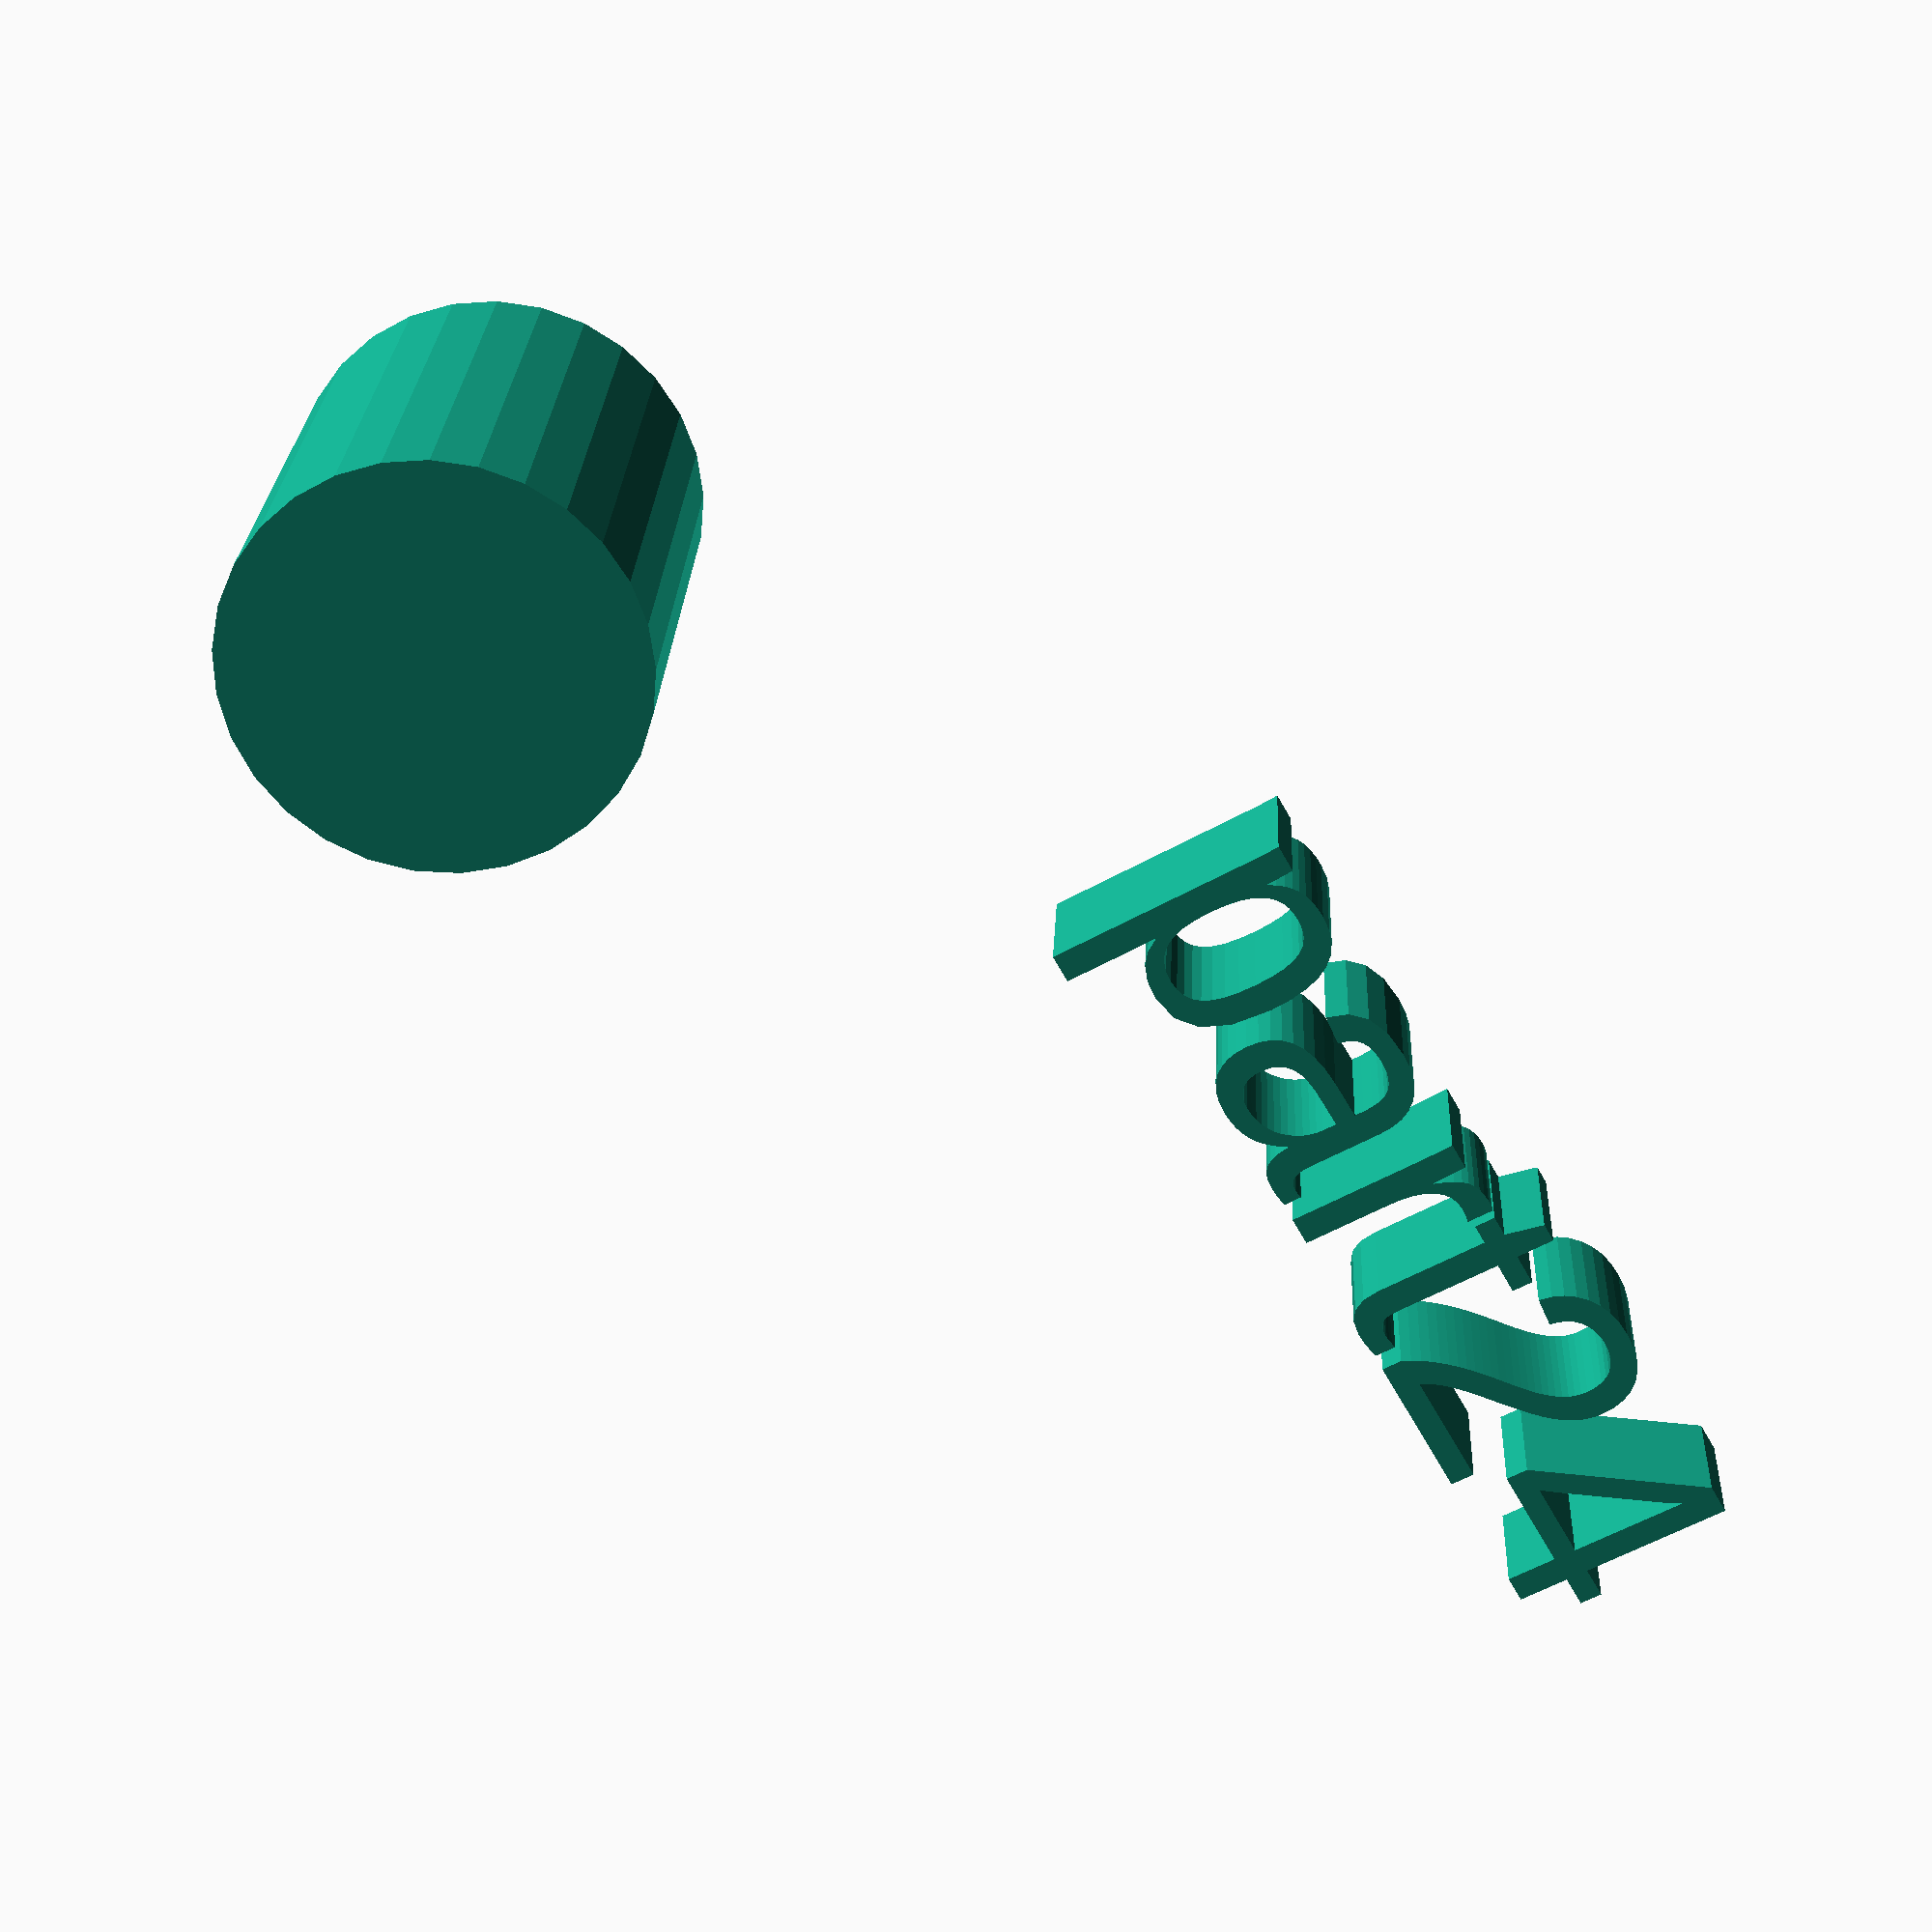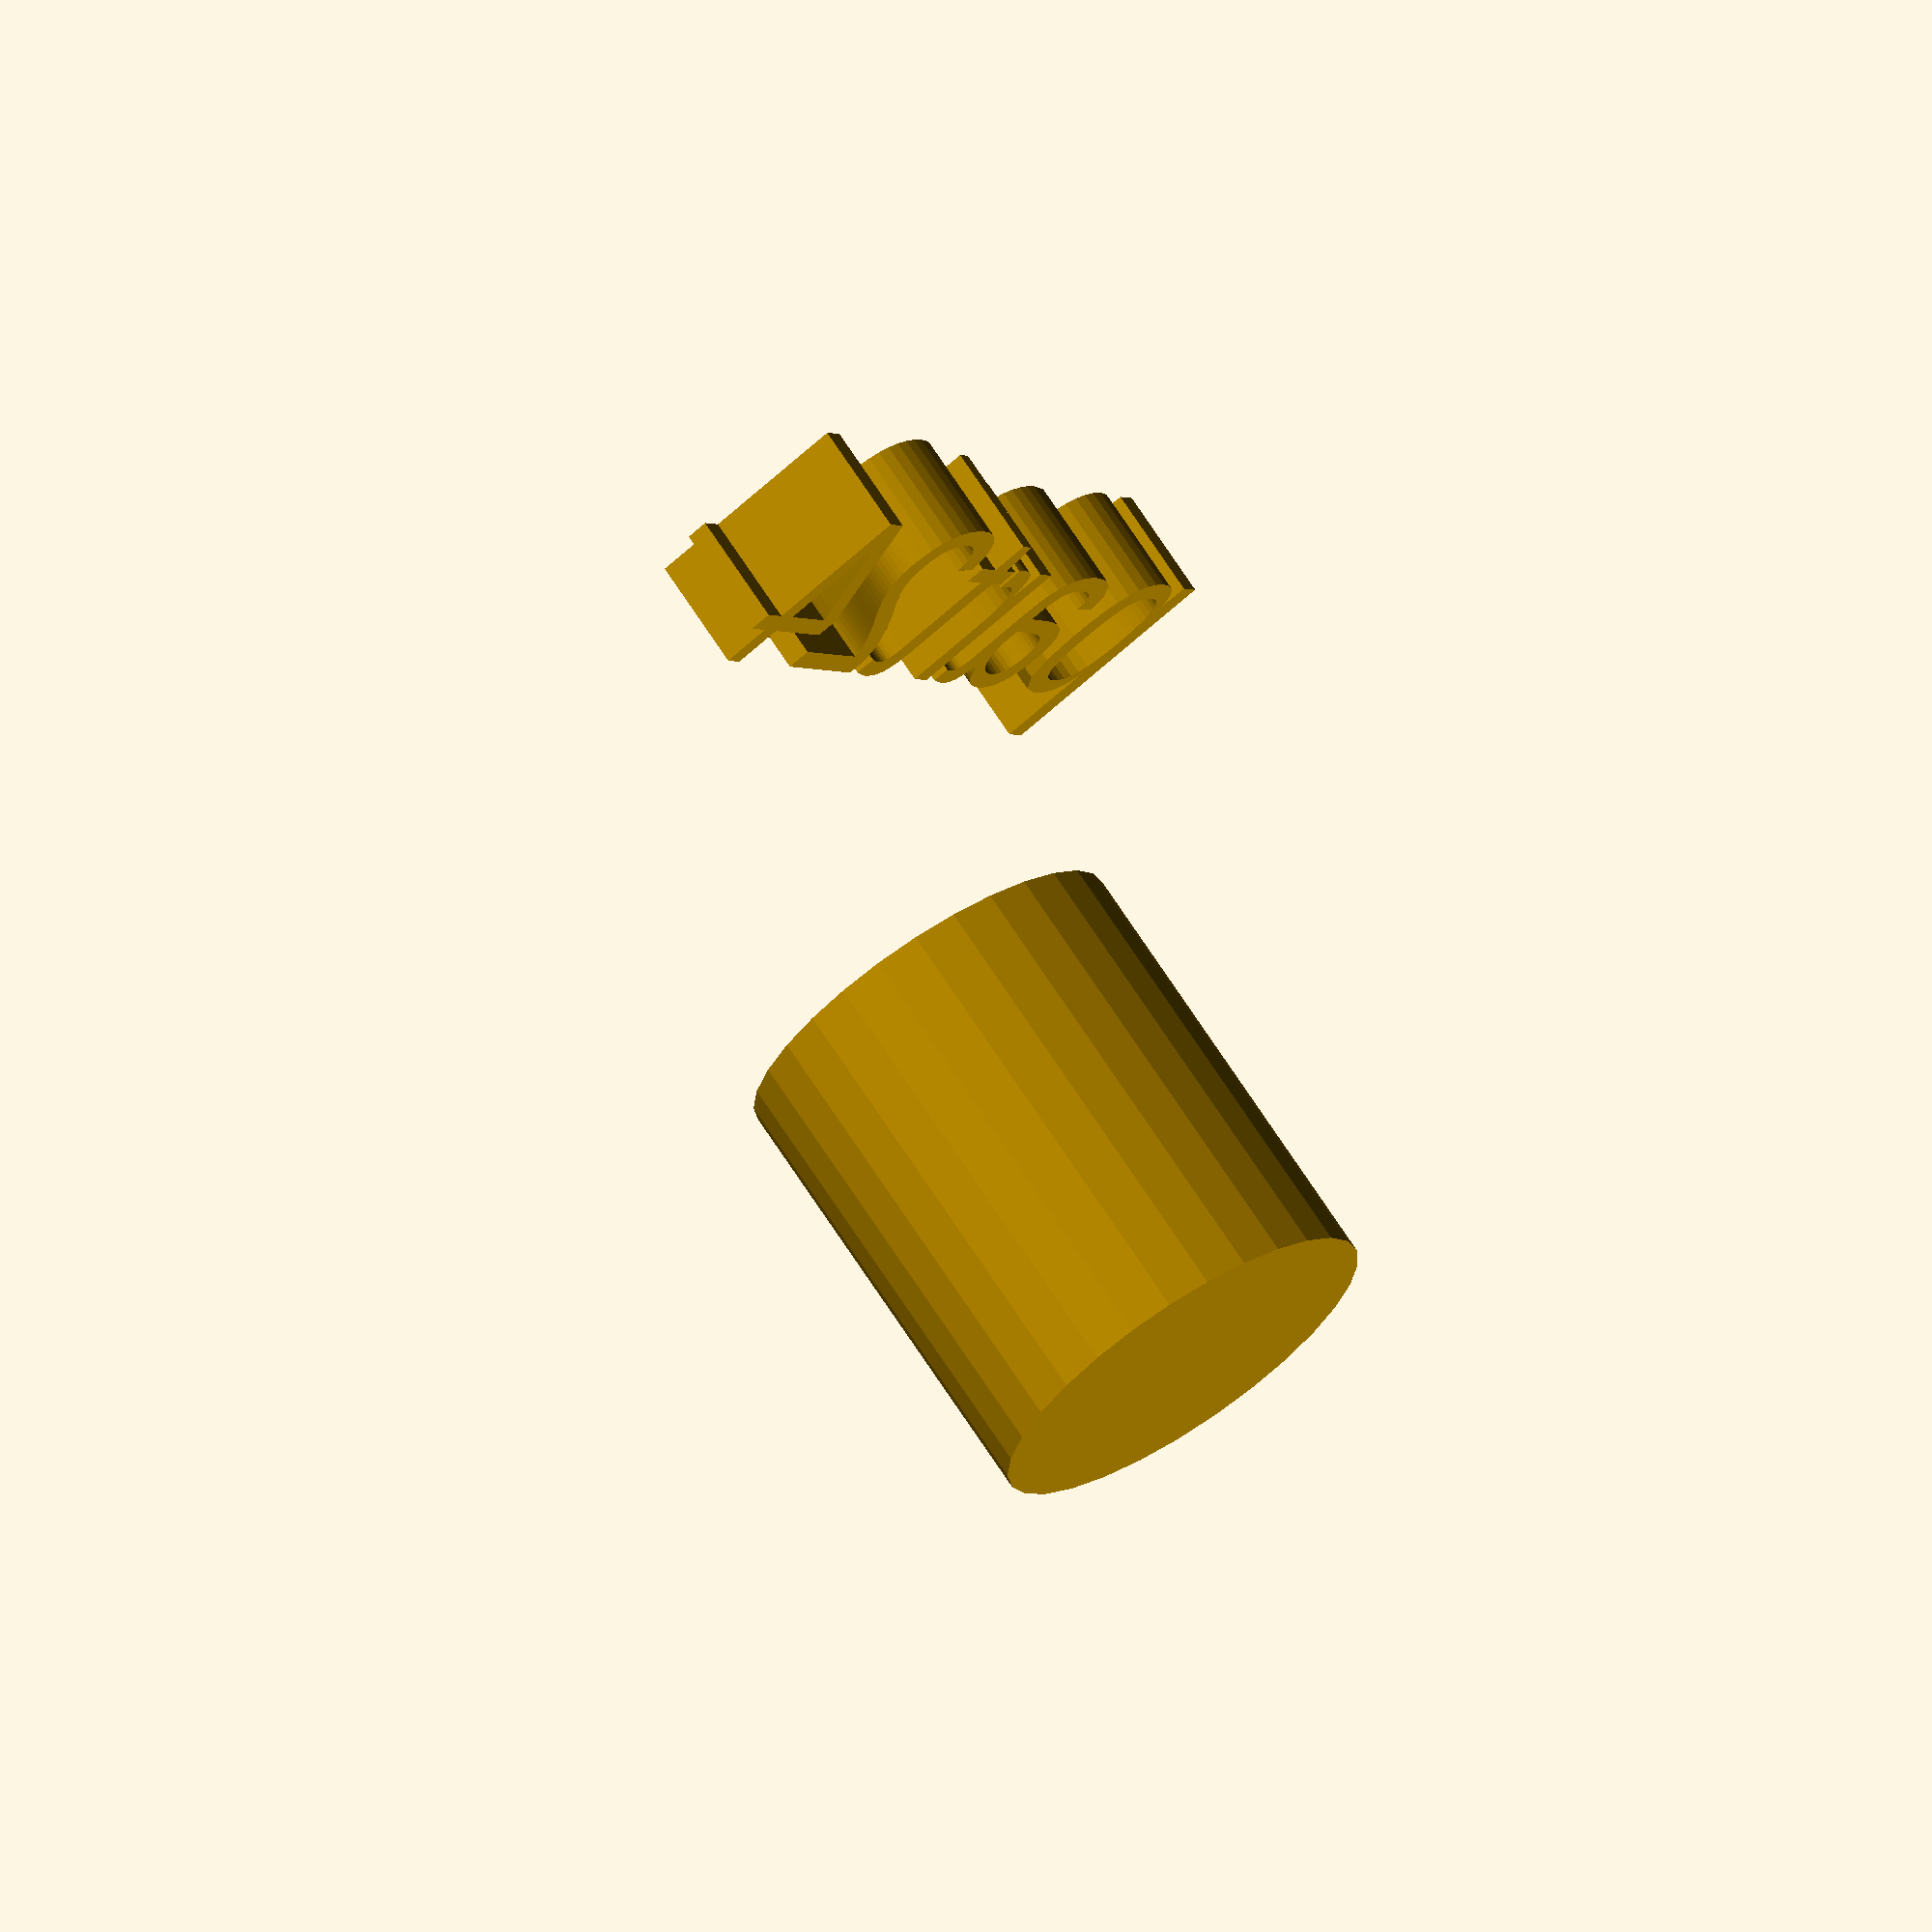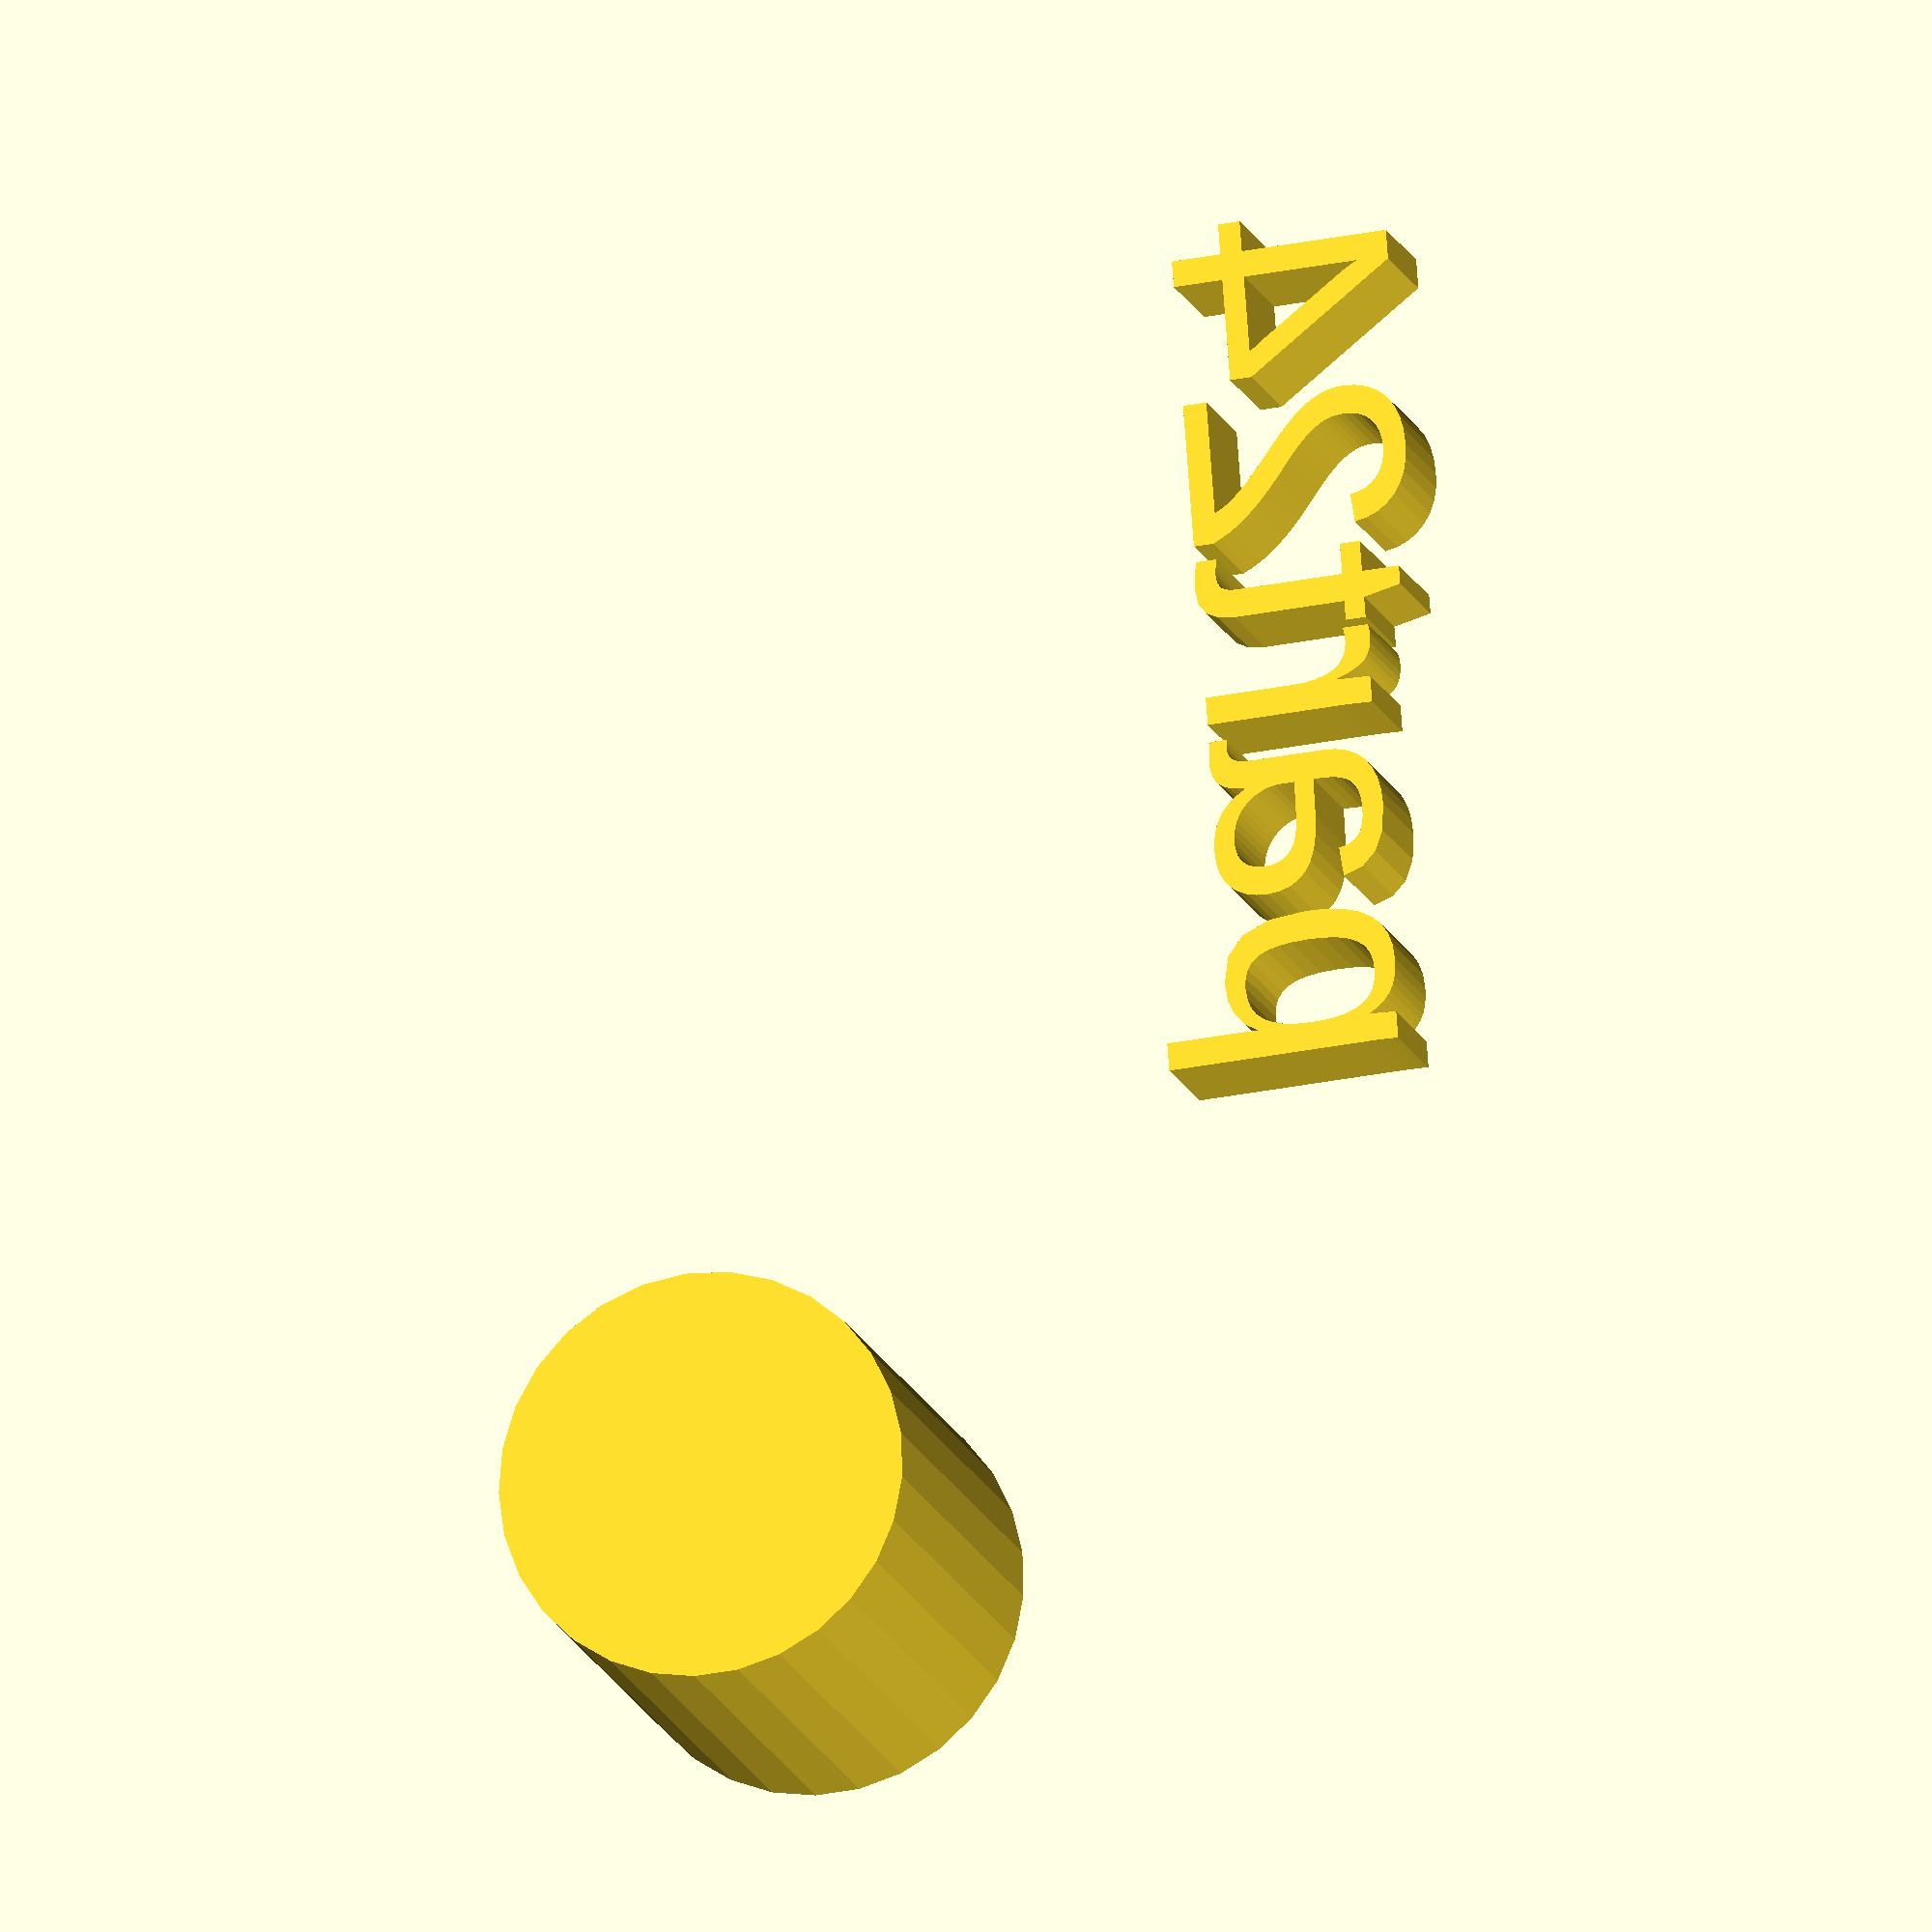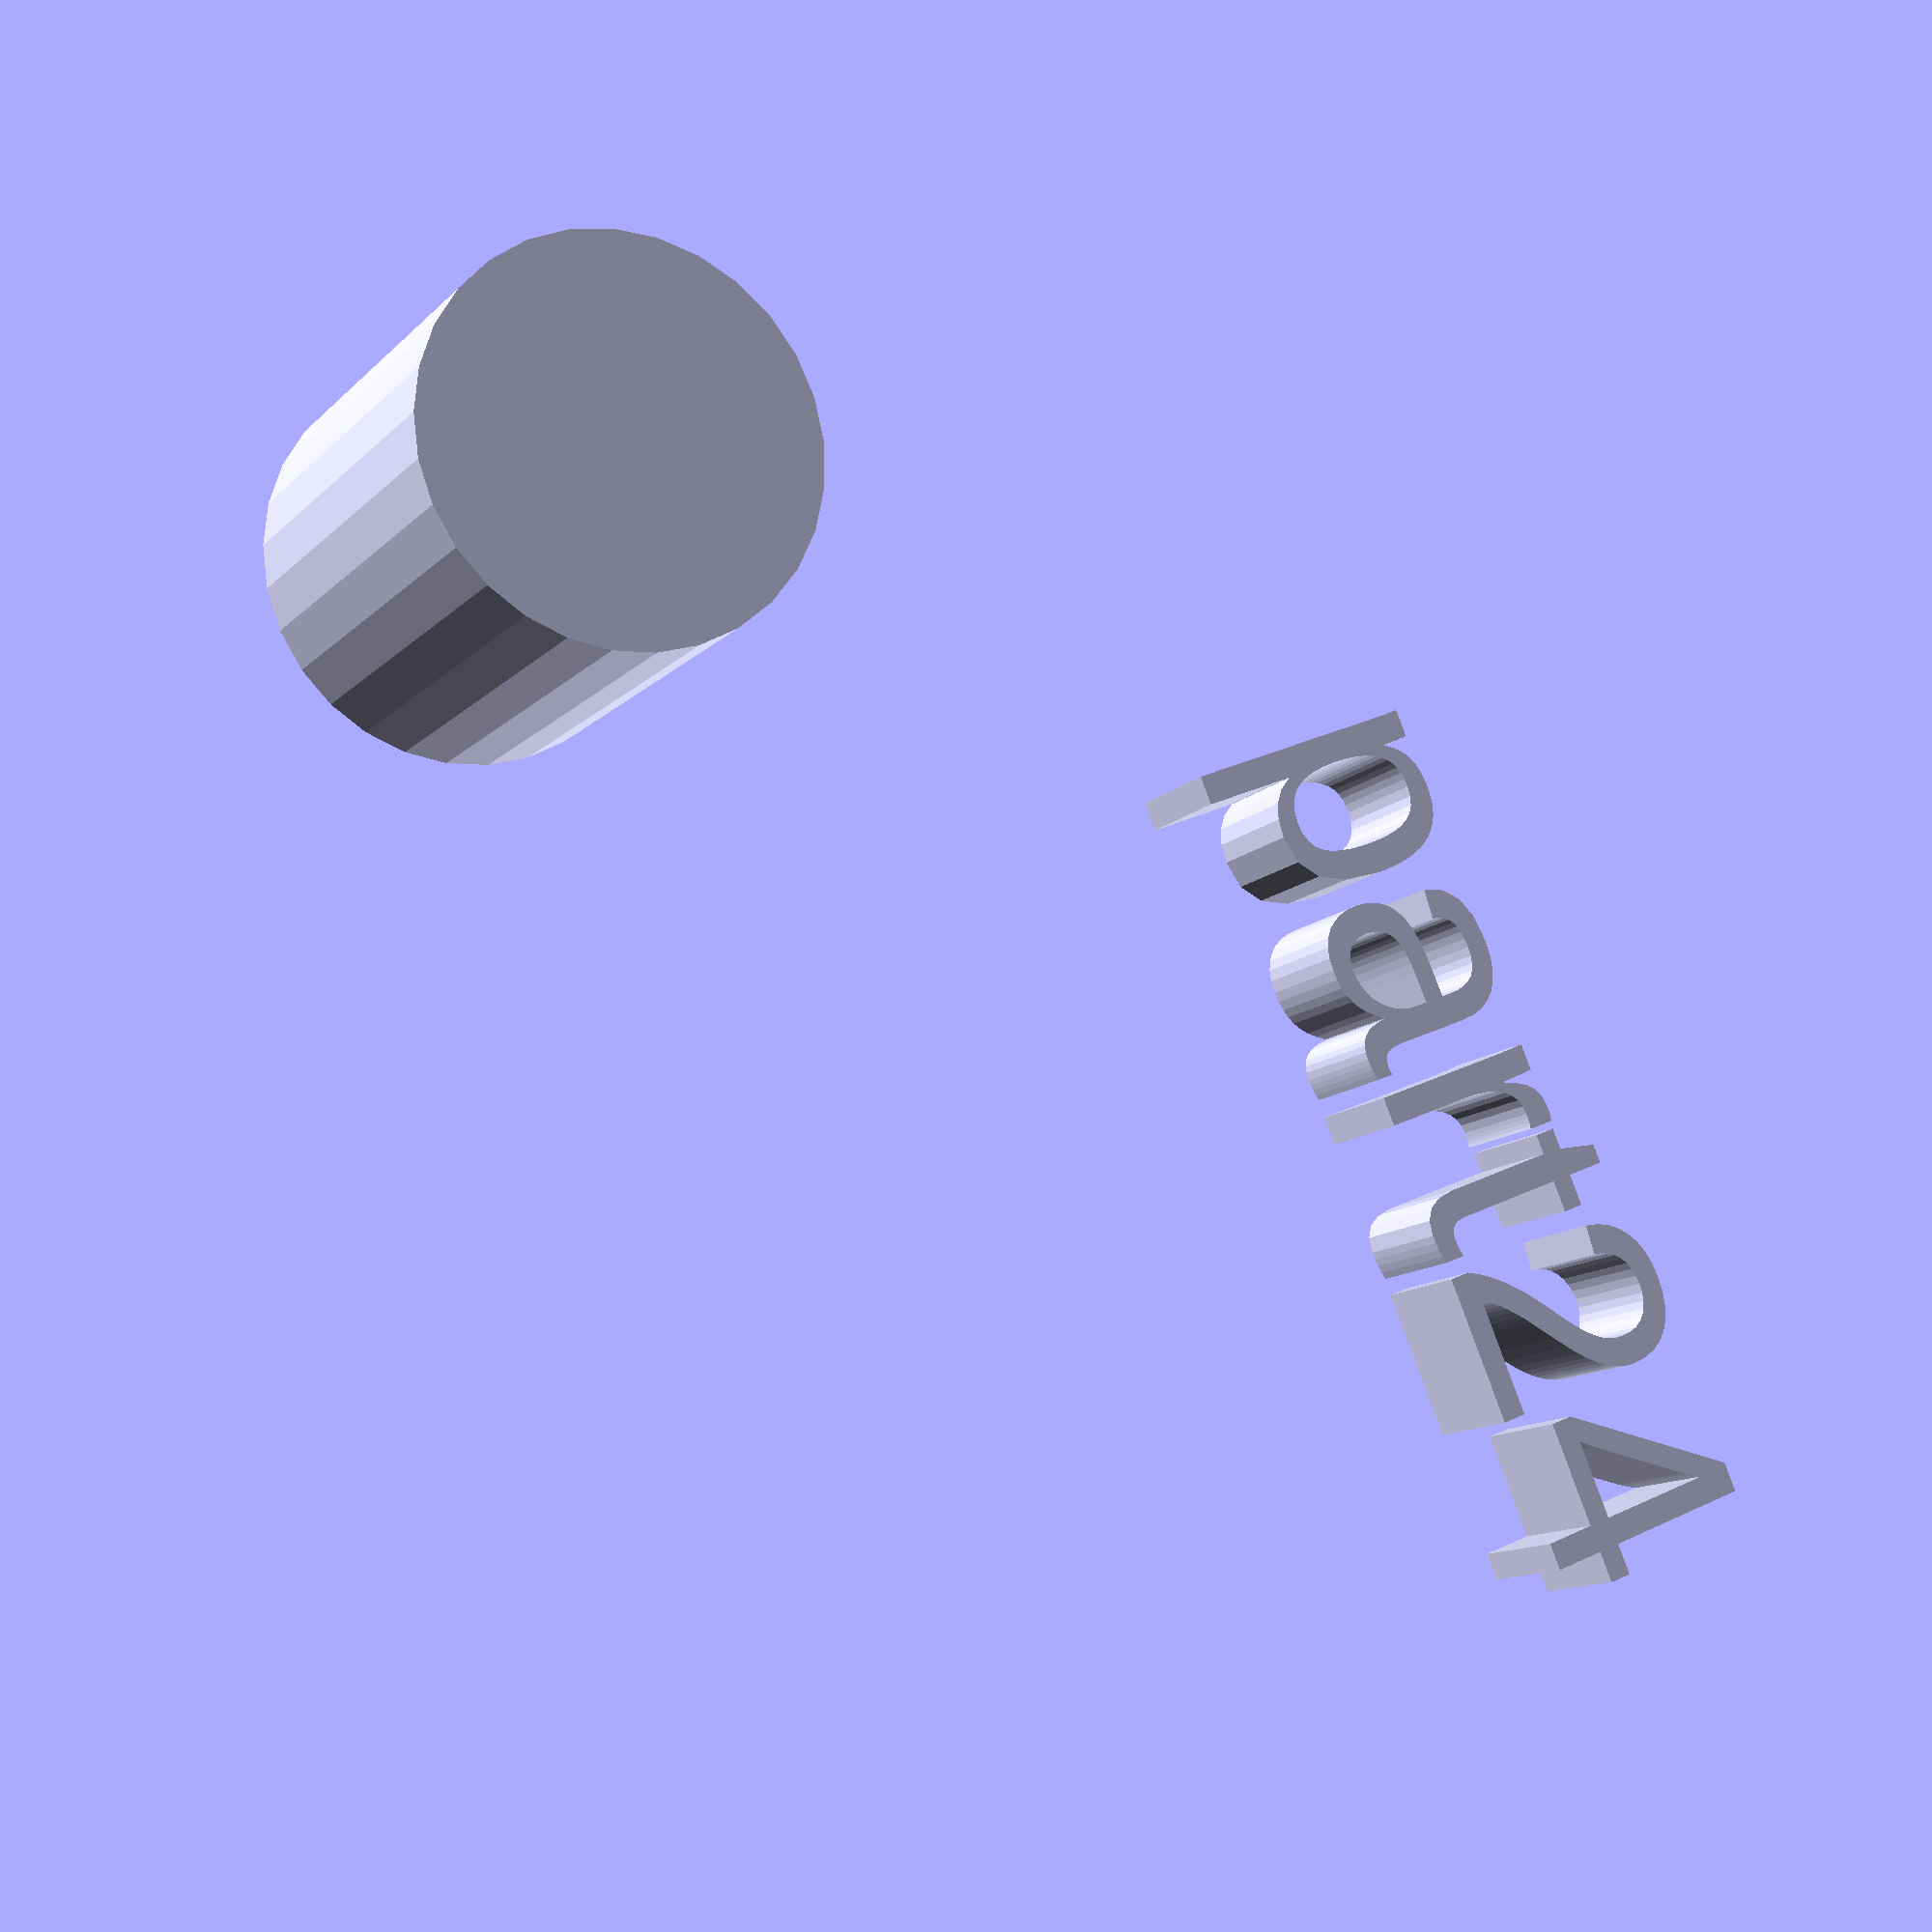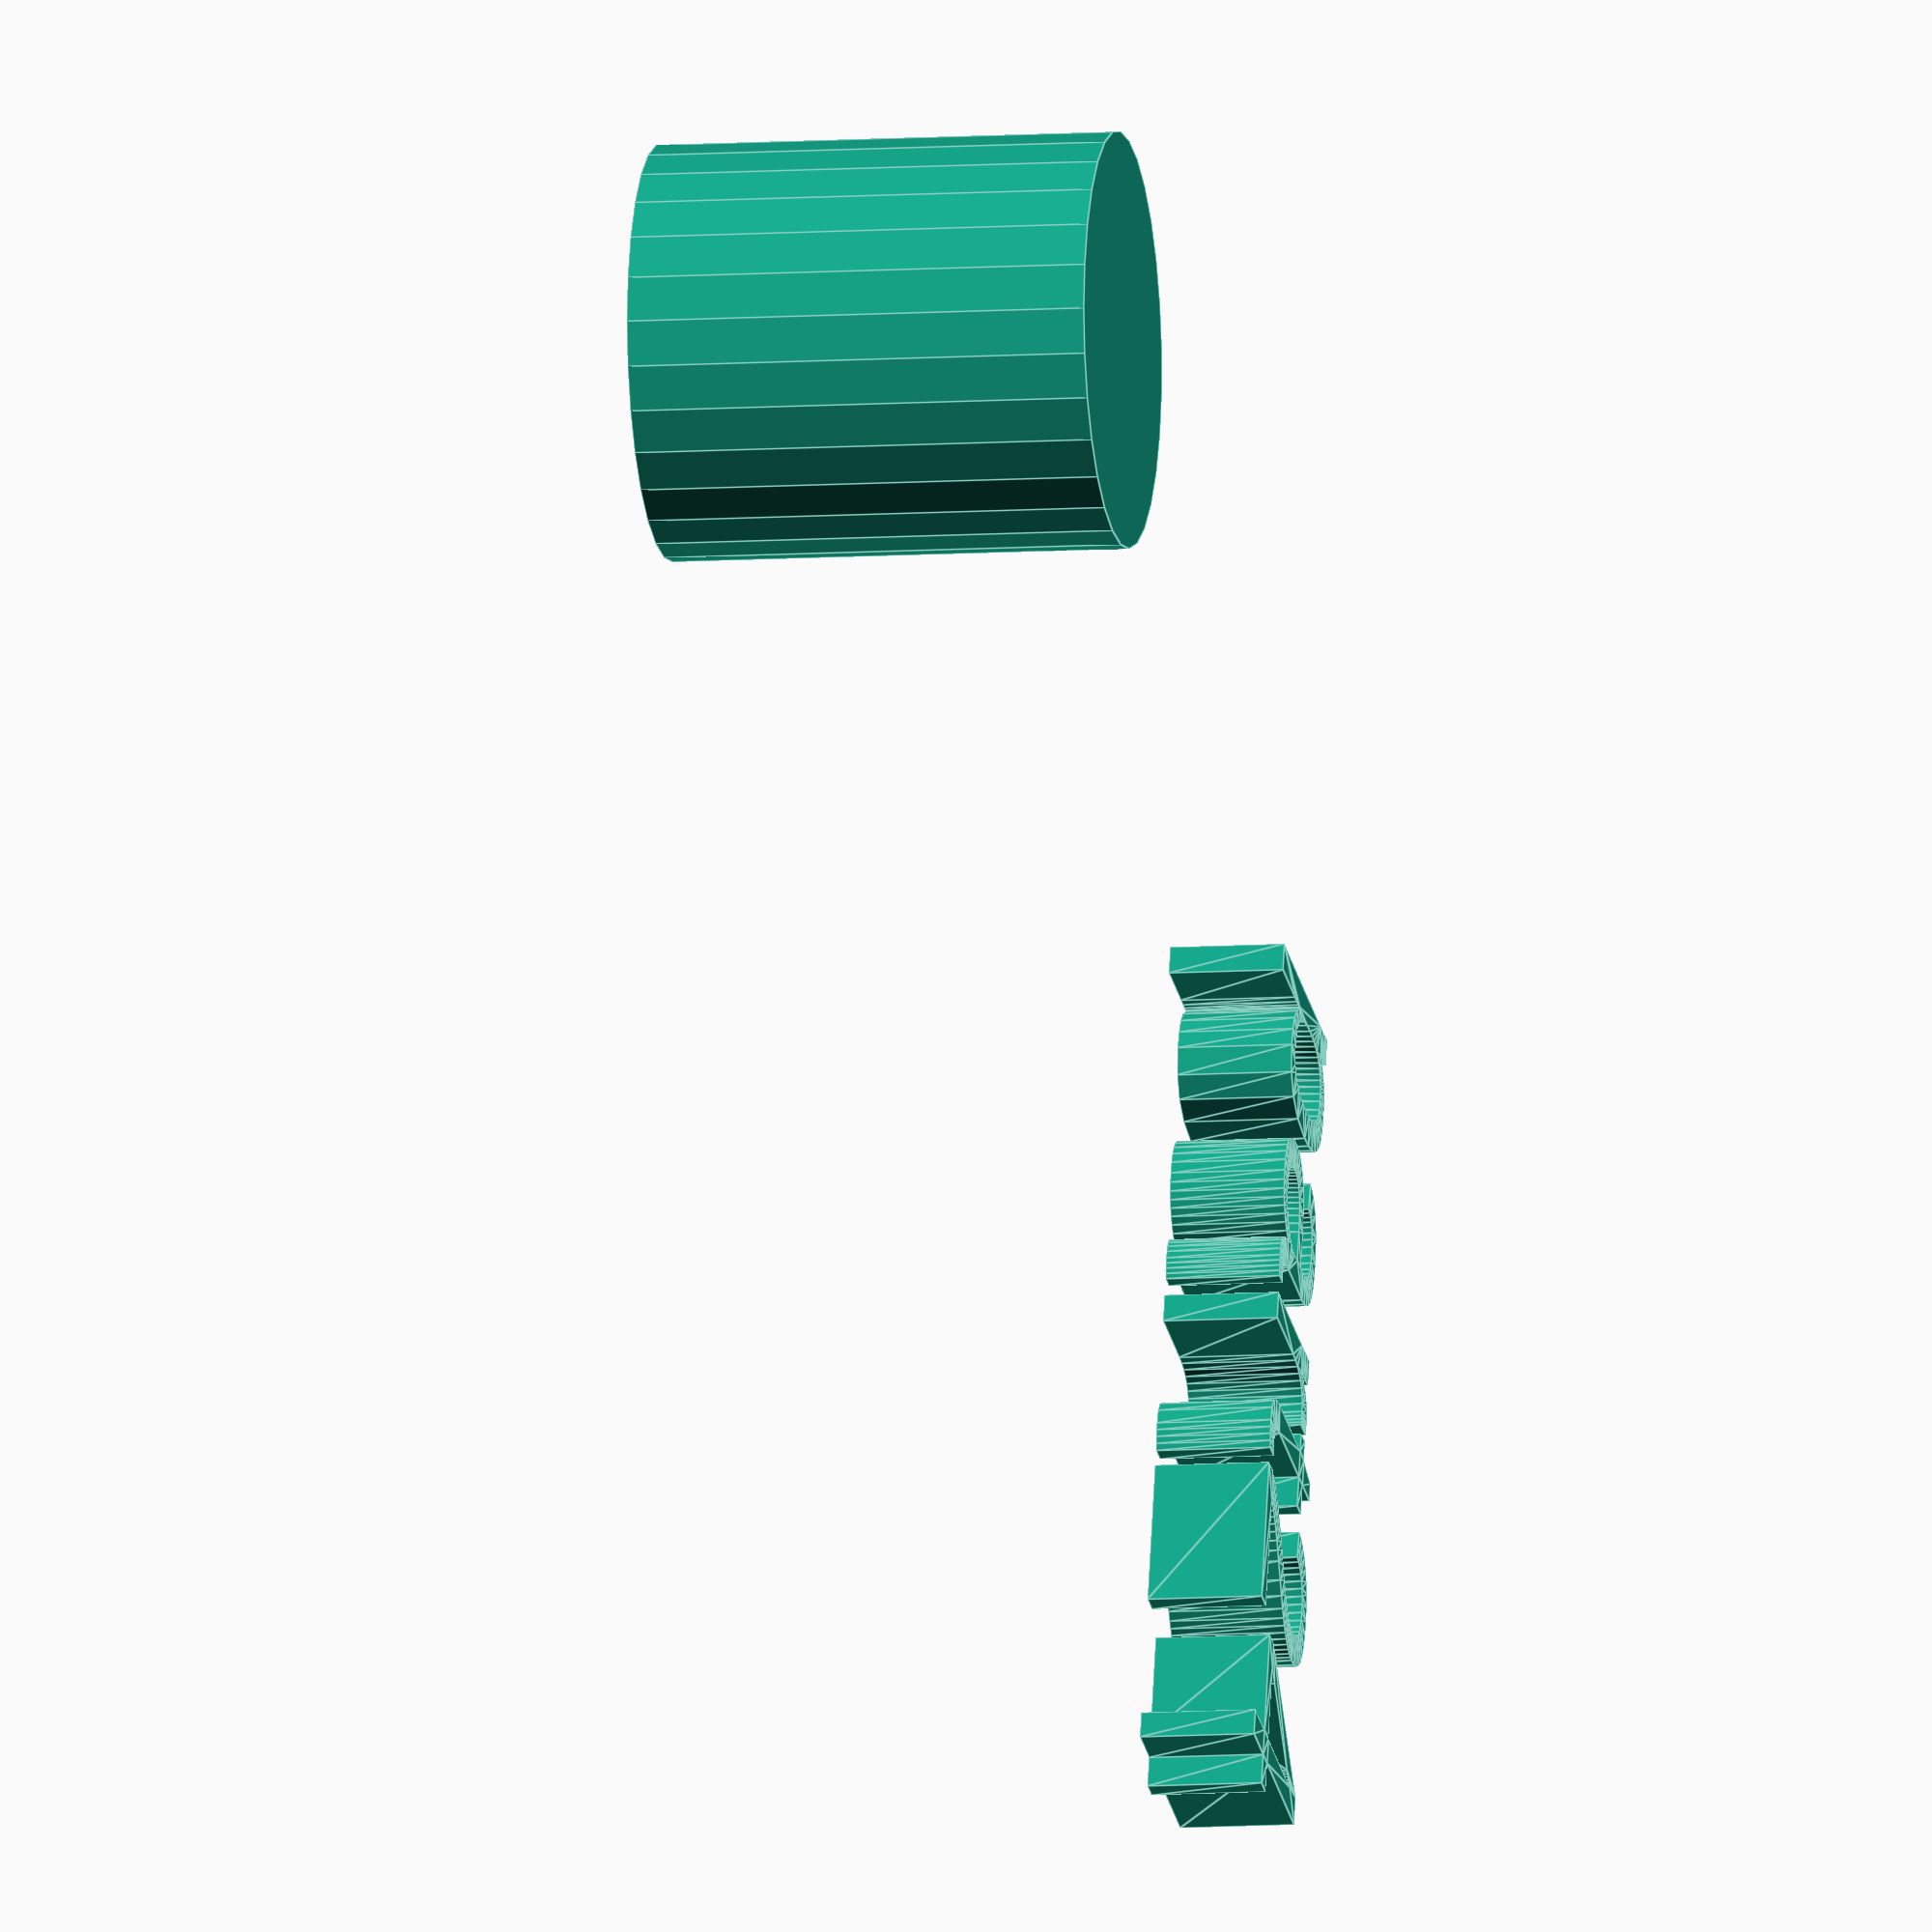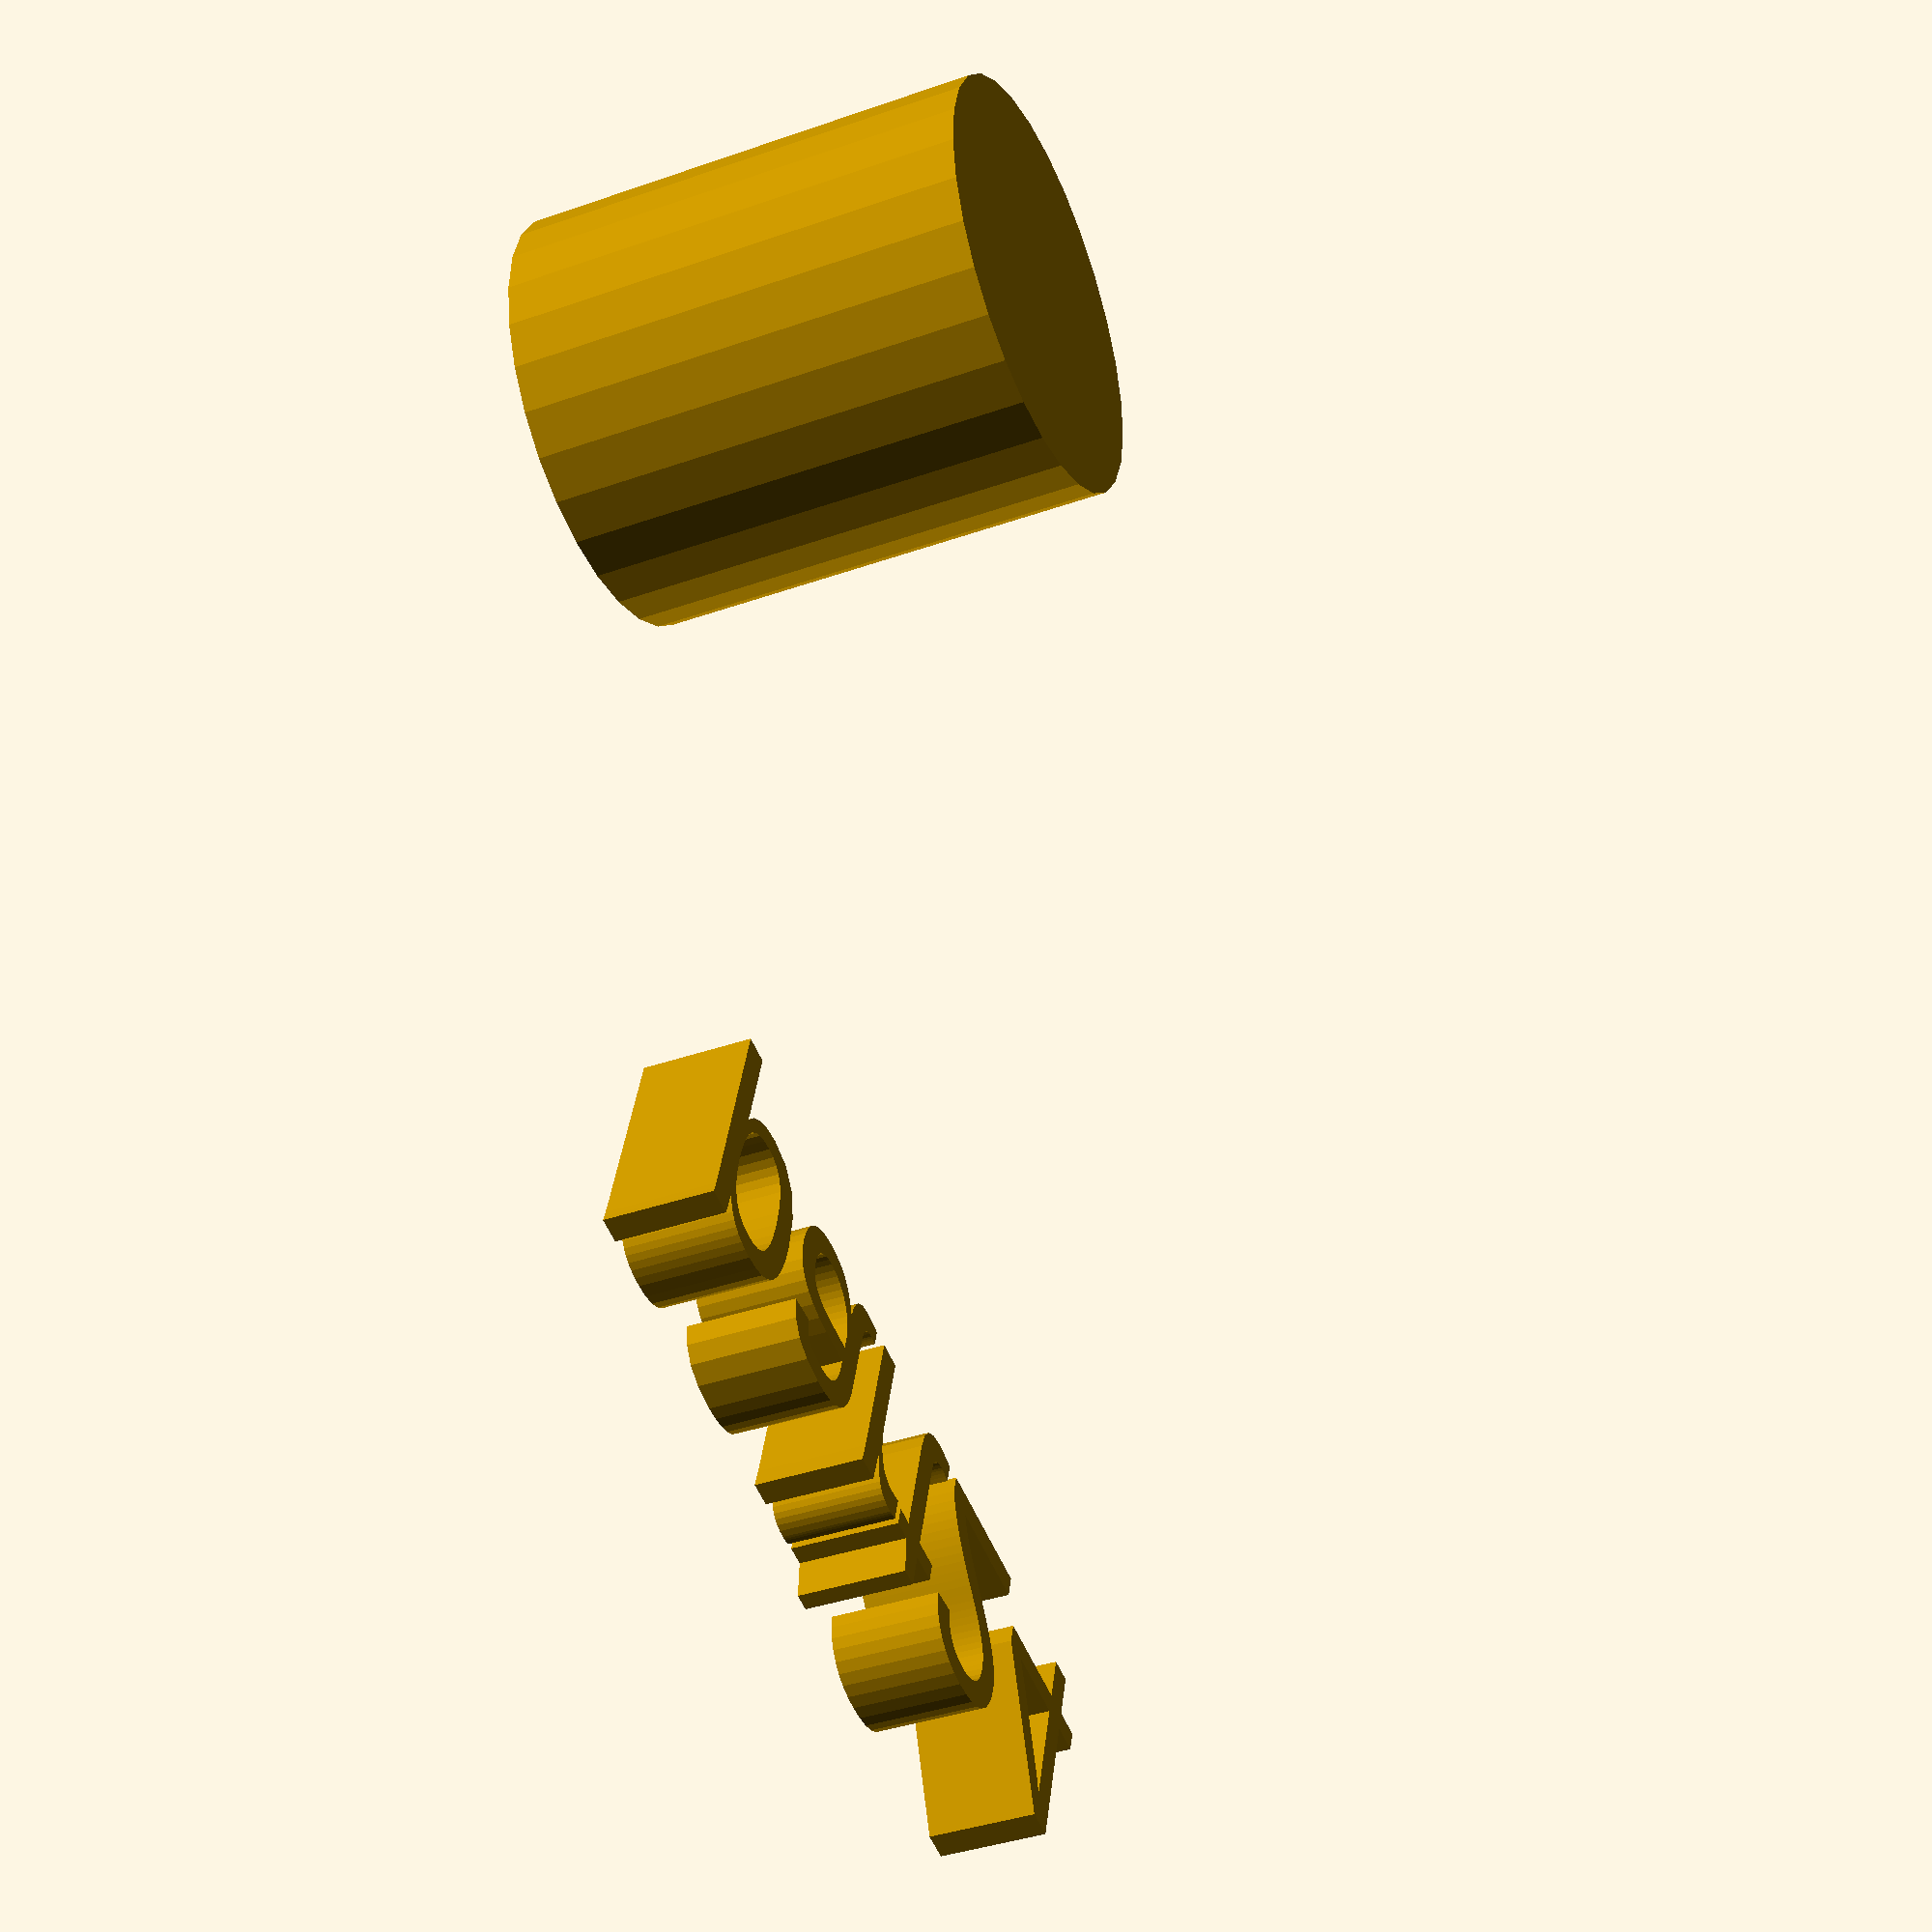
<openscad>
//[CUSTOMIZATION]
// Height
h=20;
// Radius
r1=9;
// Message
txt="part24";
module __END_CUSTOMIZATIONS () { }
cylinder(h,r1,r1);
translate([20,20,20]) { linear_extrude(5) text(txt, font="Liberation Sans"); }

</openscad>
<views>
elev=154.1 azim=240.6 roll=177.3 proj=p view=solid
elev=289.5 azim=299.2 roll=146.9 proj=o view=wireframe
elev=15.4 azim=274.4 roll=195.1 proj=o view=solid
elev=192.2 azim=247.4 roll=205.4 proj=p view=wireframe
elev=8.7 azim=105.7 roll=280.8 proj=o view=edges
elev=219.1 azim=344.3 roll=66.4 proj=p view=wireframe
</views>
